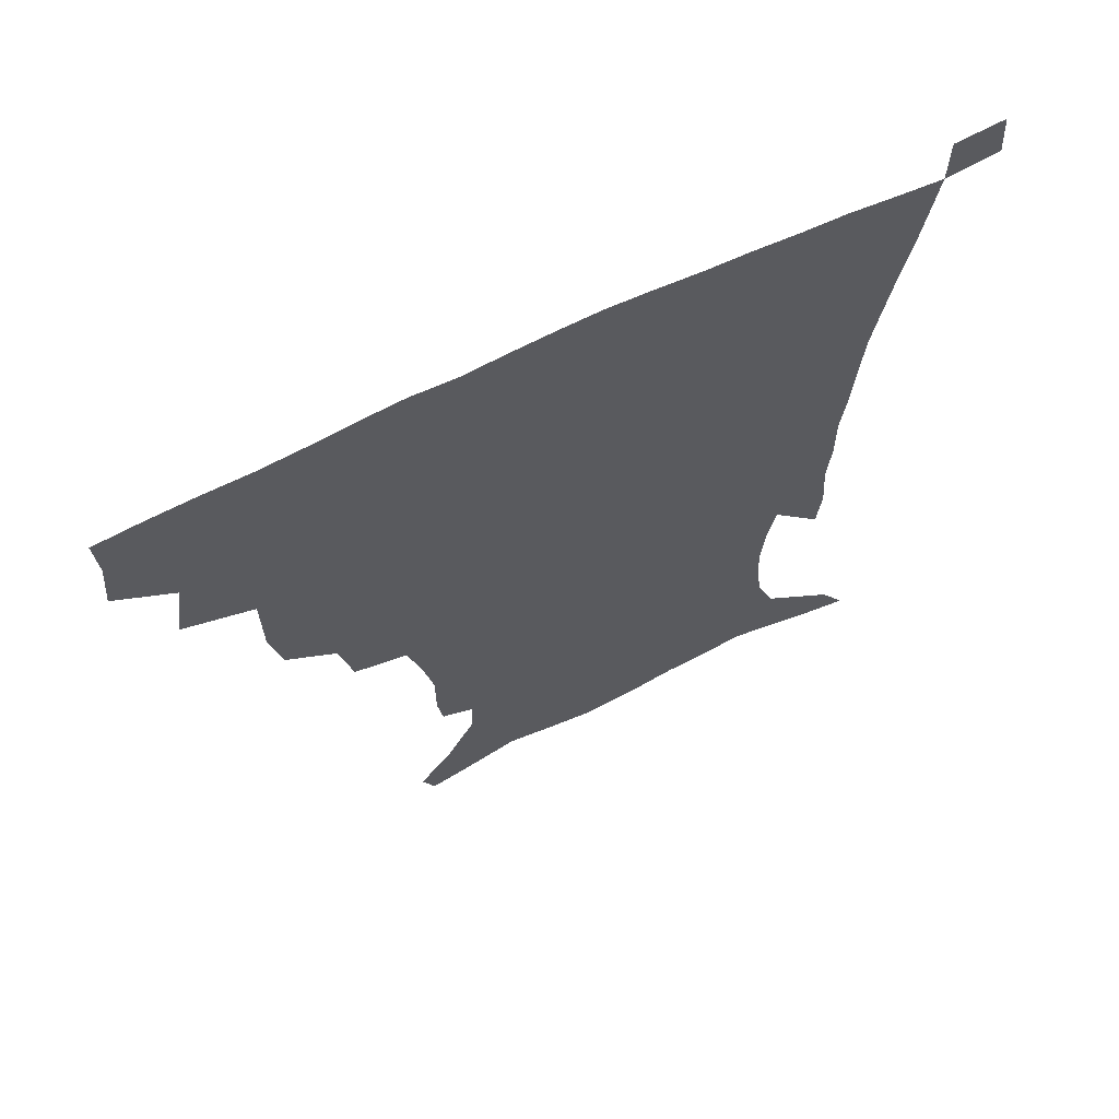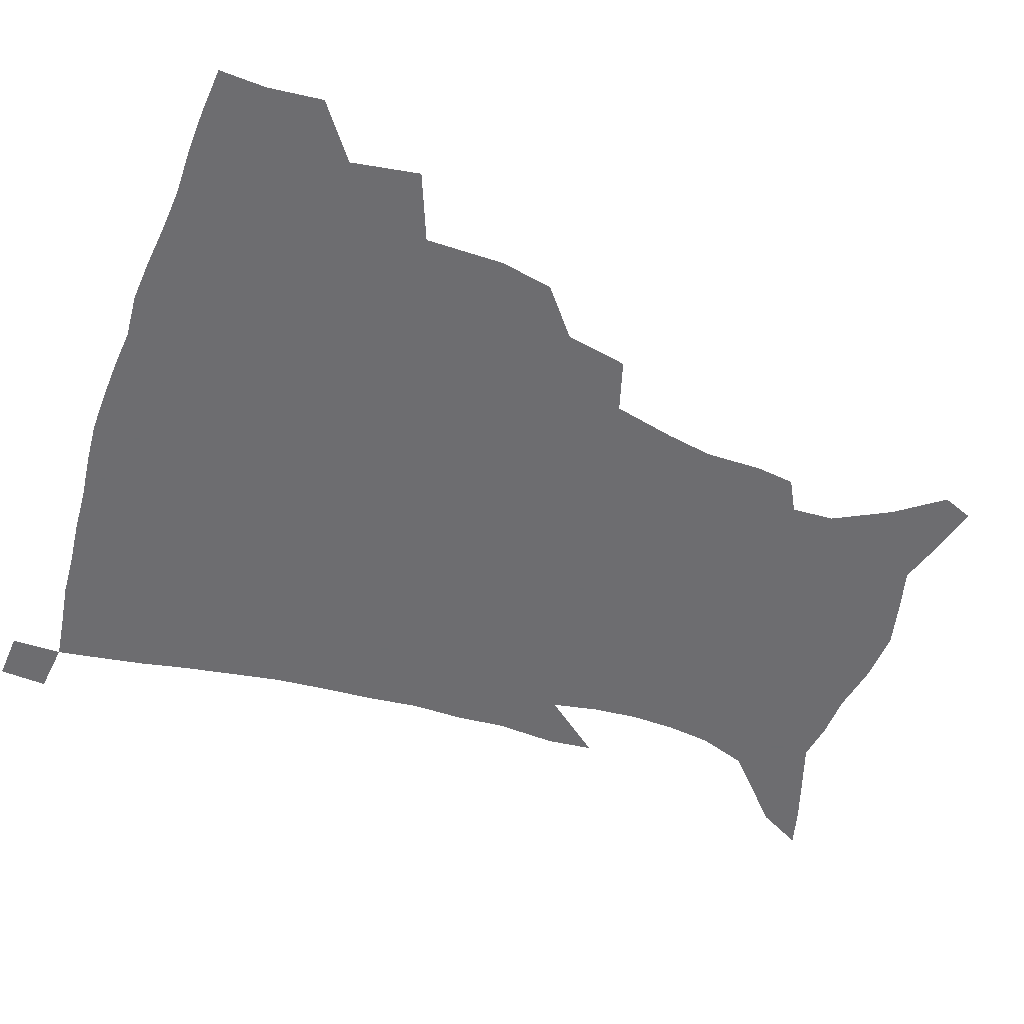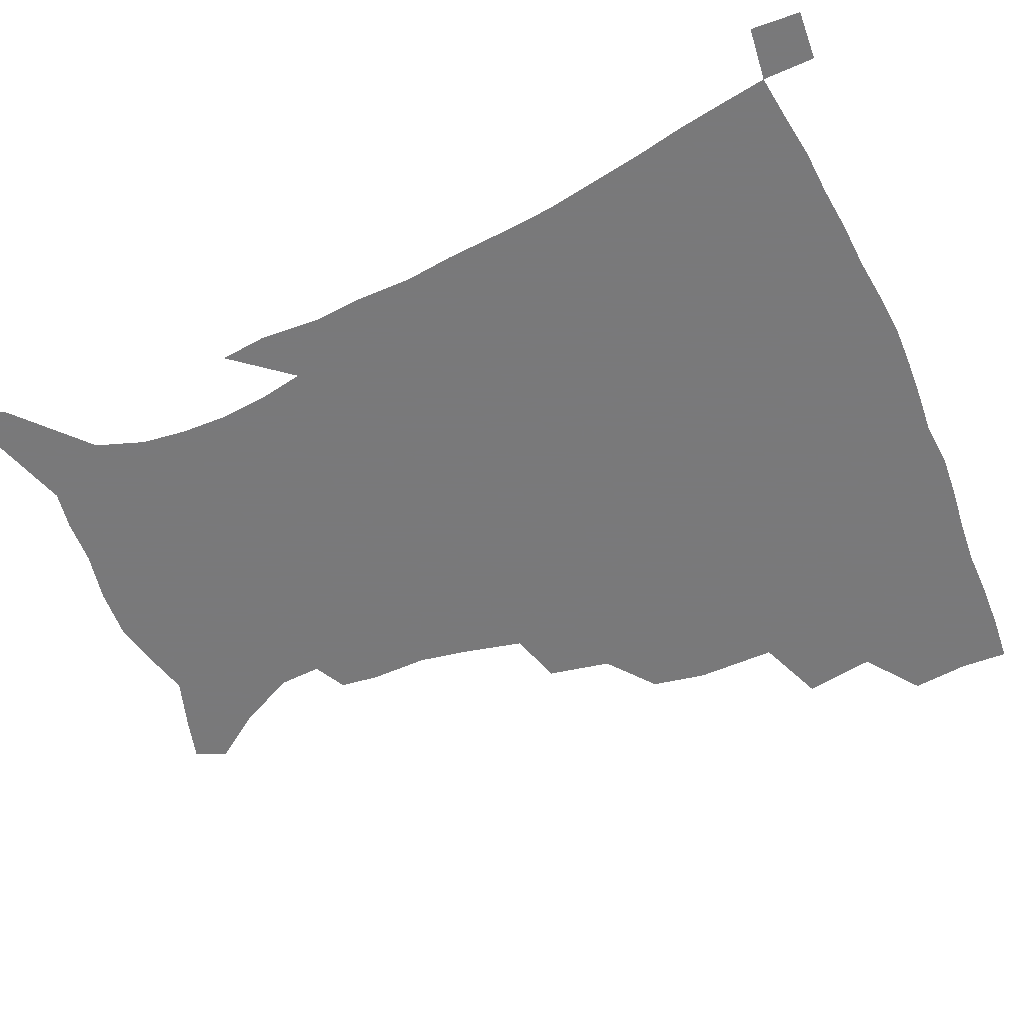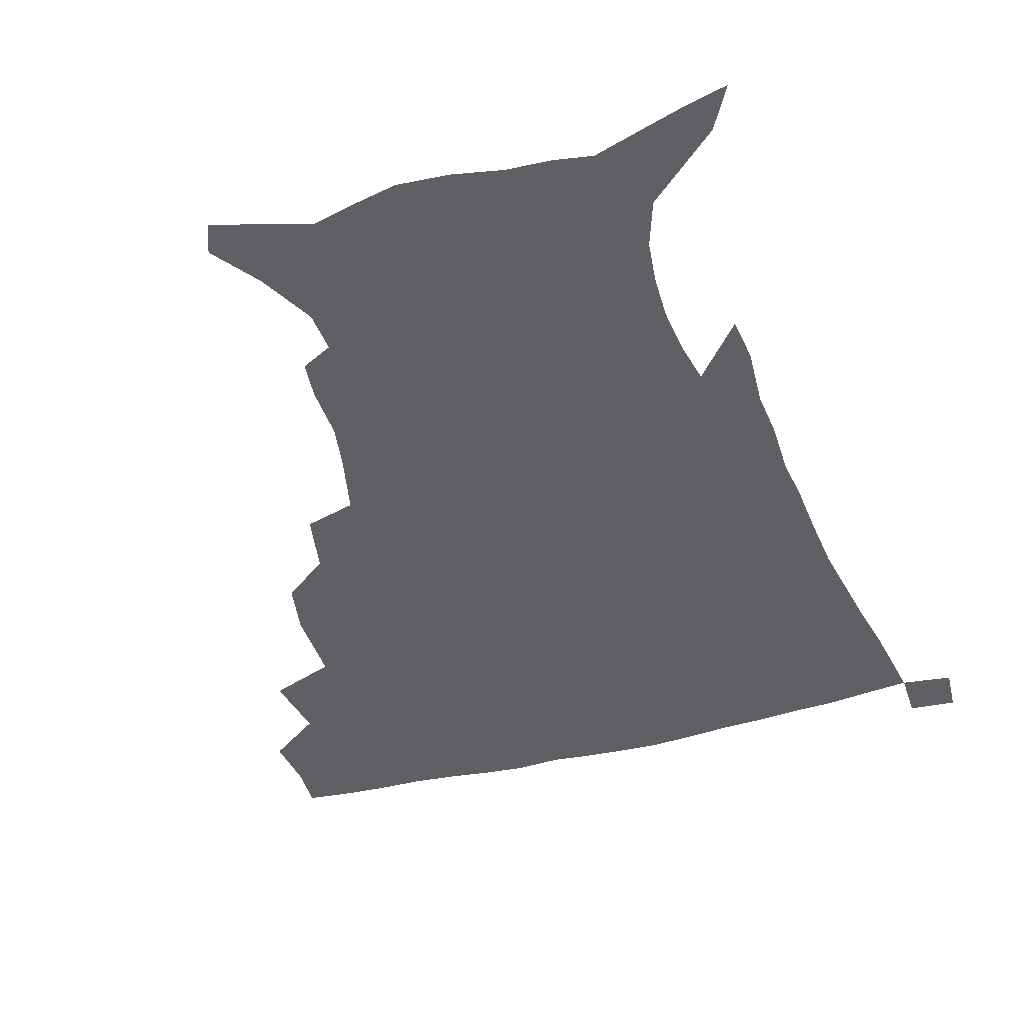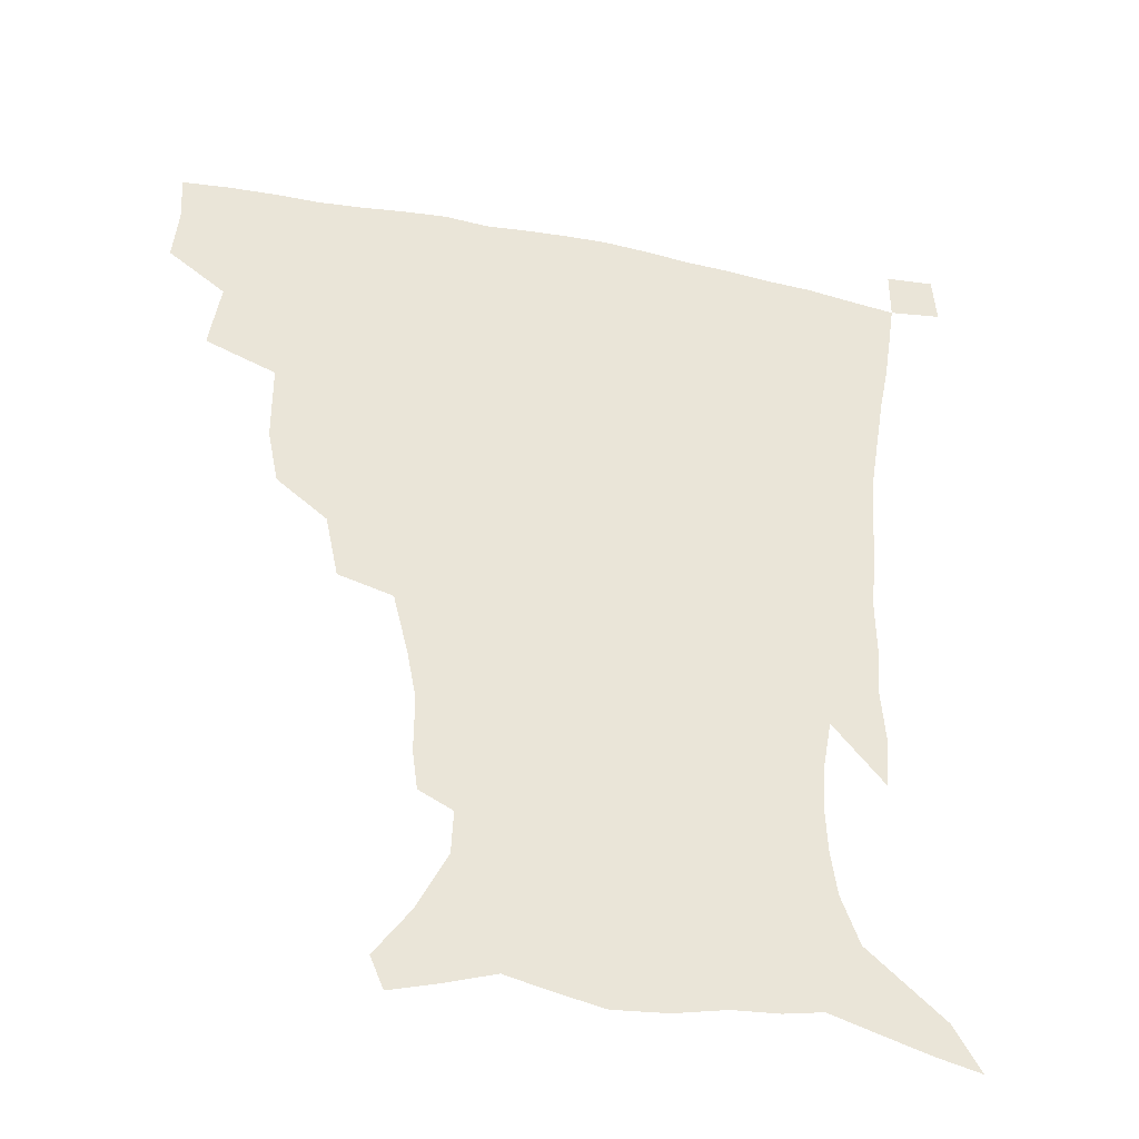
<metadata>
{"format":"obj","ext":"obj","renderer":"f3d","projection":"perspective","resolution":1024,"background":"white","views":[{"elev":66.5,"azim":-26.2,"up":"+Y"},{"elev":-54.1,"azim":-108.7,"up":"+Z"},{"elev":-57.8,"azim":114.2,"up":"+Z"},{"elev":-42.7,"azim":17.7,"up":"+Z"},{"elev":-40.0,"azim":-13.7,"up":"+Y"}]}
</metadata>
<code>
v 435.8 399.2 0
v 437.6 418.1 0
v 436.7 434.1 0
v 451.1 361.9 0
v 454.6 385.4 0
v 453.8 402.5 0
v 453.2 419 0
v 452.1 435.6 0
v 477.9 307.7 0
v 474.2 326.1 0
v 474.1 352.9 0
v 472.7 371.9 0
v 472 389 0
v 470 404.5 0
v 468.7 420.2 0
v 467.5 436.3 0
v 498.8 273.4 0
v 494.4 294.8 0
v 492.3 318.3 0
v 490.4 338.3 0
v 490.2 360 0
v 488.8 376 0
v 487.2 391 0
v 485.7 405.9 0
v 484.5 421 0
v 483.6 436.3 0
v 526.5 198.5 0
v 524.7 211.8 0
v 524.8 231.1 0
v 521.7 247.4 0
v 516.7 268.3 0
v 511.4 287.5 0
v 510.3 313.5 0
v 508 330.1 0
v 505.7 345.7 0
v 504.7 362.9 0
v 503.4 378.1 0
v 501.9 392.5 0
v 500.4 407.1 0
v 499.3 422 0
v 498.4 437.6 0
v 515.5 141.8 0
v 527 158.3 0
v 536.9 178.1 0
v 537.5 192.7 0
v 537.6 212.6 0
v 535.9 227.6 0
v 534.1 244.8 0
v 530.8 262.3 0
v 527.2 279.5 0
v 524 296.7 0
v 523 318.7 0
v 521.1 333.9 0
v 520.2 350.5 0
v 518.7 364.8 0
v 517.9 379.7 0
v 516.3 393.8 0
v 515.2 408.2 0
v 514.1 422.6 0
v 512.9 439.3 0
v 519.9 131.1 0
v 532.1 148.5 0
v 541.9 166.9 0
v 546.9 184.7 0
v 547.3 201.6 0
v 548 223.8 0
v 546.2 239 0
v 543.7 253.3 0
v 540.7 267.5 0
v 538.3 285.7 0
v 537.1 305.5 0
v 535.6 321.9 0
v 534.6 337.5 0
v 534 353.2 0
v 533.1 367 0
v 532.7 381.2 0
v 531.1 394.9 0
v 529.8 409.2 0
v 528.5 424.4 0
v 527.3 440.5 0
v 534.8 135.4 0
v 548 155.6 0
v 556.2 177 0
v 557.3 192 0
v 557.4 207.9 0
v 557.6 230.5 0
v 556.1 245 0
v 554.5 261.7 0
v 552 274.6 0
v 550.3 291.7 0
v 549.5 309.9 0
v 548.5 325.3 0
v 548.1 340.6 0
v 547.5 354.8 0
v 547.2 368.9 0
v 546.3 382 0
v 545.4 395.5 0
v 545.1 409.3 0
v 543.8 423.8 0
v 542.4 439.5 0
v 552 141 0
v 563 162.3 0
v 566.3 178.8 0
v 567.3 195.4 0
v 568.2 215.8 0
v 567.4 231.6 0
v 566.2 248.8 0
v 564.9 264 0
v 563.3 279.5 0
v 562.4 296.6 0
v 561.9 313.1 0
v 560.9 325.9 0
v 561 342.3 0
v 561 356.6 0
v 560.6 369.7 0
v 559.8 382.5 0
v 559.8 396.1 0
v 559.2 409.7 0
v 558.1 424.2 0
v 556.3 440.8 0
v 566.3 137.5 0
v 575.3 164 0
v 577.7 183.5 0
v 577.7 196.8 0
v 578 217.7 0
v 577.7 233.6 0
v 576.6 249 0
v 575.7 264.8 0
v 574.6 279.2 0
v 573.9 296 0
v 573.7 313.7 0
v 574 329.9 0
v 573.6 342.5 0
v 573.8 356.7 0
v 574.2 370.3 0
v 574 383.1 0
v 574.2 396.5 0
v 573.8 409.7 0
v 572 425.2 0
v 570.2 441.7 0
v 582.6 134 0
v 587.4 164.1 0
v 588.3 184 0
v 588.7 204.1 0
v 588.4 219.7 0
v 588.1 238 0
v 587.5 251.8 0
v 586.8 269.6 0
v 586.7 283.8 0
v 586 299 0
v 586 315.9 0
v 586.1 330.6 0
v 586.6 344.1 0
v 587 358.5 0
v 587.2 370.2 0
v 588.2 384 0
v 588 396.8 0
v 587.6 409.8 0
v 585.9 425.8 0
v 584.1 442.1 0
v 600.3 135.2 0
v 599.9 163 0
v 599.3 183.8 0
v 599.1 200.7 0
v 598.9 218 0
v 598.3 235.8 0
v 598 252.9 0
v 598.1 266.8 0
v 597.5 285.6 0
v 597.8 299.4 0
v 597.8 315.5 0
v 598.4 328.4 0
v 598.9 344.2 0
v 599.6 357.2 0
v 600.8 371.5 0
v 601.5 384.3 0
v 601.7 397 0
v 601.2 411 0
v 600.1 425.8 0
v 598.7 441.1 0
v 617.3 138.7 0
v 613.2 159.8 0
v 610.2 182.6 0
v 609.2 200.2 0
v 609 218.4 0
v 608.6 236.2 0
v 608.8 250.6 0
v 609 267.2 0
v 609 282.5 0
v 609.2 298.5 0
v 609.5 313.8 0
v 610.5 330.8 0
v 611.2 343.4 0
v 612.2 356.2 0
v 613.3 370.9 0
v 614.4 384 0
v 615.3 396.7 0
v 616.3 410 0
v 615.8 424.1 0
v 614.3 439.4 0
v 632.6 139.5 0
v 625.3 160.5 0
v 622.4 177 0
v 619.7 197 0
v 618.5 219 0
v 618.6 235.4 0
v 619.4 249.1 0
v 619.5 267 0
v 620.8 278.9 0
v 620.8 295.2 0
v 621.4 310.2 0
v 621.6 329.5 0
v 623.1 343.4 0
v 624.6 355.5 0
v 626 369.2 0
v 627.4 382.5 0
v 628.8 395.9 0
v 630.4 409.3 0
v 630.3 423.2 0
v 629.1 438.7 0
v 645.5 141.8 0
v 638 158.5 0
v 632 178.7 0
v 630 194.1 0
v 628.9 212.7 0
v 629 229.7 0
v 630.5 243.2 0
v 630.6 261.5 0
v 631.3 277.3 0
v 631.9 292.9 0
v 632.8 308.4 0
v 634.2 323 0
v 634.8 340.1 0
v 636.8 352.9 0
v 638.5 367.1 0
v 640.3 382.2 0
v 642 394.7 0
v 643.7 408.6 0
v 644.8 422 0
v 644.5 437.2 0
v 661.6 136.8 0
v 651.5 154.9 0
v 644.2 173.2 0
v 640.8 188.9 0
v 638.5 208.4 0
v 639.1 223 0
v 640.6 238 0
v 641.6 255.6 0
v 642.1 272.6 0
v 643.5 286.8 0
v 643.8 304.5 0
v 645.7 318.2 0
v 646.6 335.1 0
v 648.8 349.5 0
v 651.1 363.4 0
v 652.9 379.3 0
v 655.2 393.4 0
v 657.1 407.2 0
v 658.7 420.9 0
v 659.2 436.4 0
v 676.9 132 0
v 666.4 149.5 0
v 658.2 165.5 0
v 652.4 181.8 0
v 650.4 196.9 0
v 649.8 212.6 0
v 651.1 228.5 0
v 653.9 244.3 0
v 655.1 260.7 0
v 655.4 278.3 0
v 655.9 295.6 0
v 657.3 311.3 0
v 660.3 324.5 0
v 660.8 344 0
v 663 360 0
v 665 377 0
v 668.5 390.2 0
v 670.8 405.3 0
v 672.8 419.6 0
v 674.6 434.3 0
v 691.6 128.2 0
v 683.1 143.2 0
v 670.7 223.9 0
v 672.3 239.7 0
v 670.8 260.8 0
v 672 276.9 0
v 671.8 296 0
v 673.6 312.2 0
v 674.7 330.9 0
v 676.2 349.9 0
v 678.9 367.2 0
v 681.8 385.3 0
v 685 401.4 0
v 687.4 417.3 0
v 689.6 432.4 0
v 689.6 449.8 0
v 707.2 434.6 0
v 706 451.1 0
f 5 6 1
f 1 6 2
f 6 7 2
f 2 7 3
f 7 8 3
f 11 12 4
f 4 12 5
f 12 13 5
f 5 13 6
f 13 14 6
f 6 14 7
f 14 15 7
f 7 15 8
f 15 16 8
f 18 19 9
f 9 19 10
f 19 20 10
f 10 20 11
f 20 21 11
f 11 21 12
f 21 22 12
f 12 22 13
f 22 23 13
f 13 23 14
f 23 24 14
f 14 24 15
f 24 25 15
f 15 25 16
f 25 26 16
f 31 32 17
f 17 32 18
f 32 33 18
f 18 33 19
f 33 34 19
f 19 34 20
f 34 35 20
f 20 35 21
f 35 36 21
f 21 36 22
f 36 37 22
f 22 37 23
f 37 38 23
f 23 38 24
f 38 39 24
f 24 39 25
f 39 40 25
f 25 40 26
f 40 41 26
f 45 46 27
f 27 46 28
f 46 47 28
f 28 47 29
f 47 48 29
f 29 48 30
f 48 49 30
f 30 49 31
f 49 50 31
f 31 50 32
f 50 51 32
f 32 51 33
f 51 52 33
f 33 52 34
f 52 53 34
f 34 53 35
f 53 54 35
f 35 54 36
f 54 55 36
f 36 55 37
f 55 56 37
f 37 56 38
f 56 57 38
f 38 57 39
f 57 58 39
f 39 58 40
f 58 59 40
f 40 59 41
f 59 60 41
f 61 62 42
f 42 62 43
f 62 63 43
f 43 63 44
f 63 64 44
f 44 64 45
f 64 65 45
f 45 65 46
f 65 66 46
f 46 66 47
f 66 67 47
f 47 67 48
f 67 68 48
f 48 68 49
f 68 69 49
f 49 69 50
f 69 70 50
f 50 70 51
f 70 71 51
f 51 71 52
f 71 72 52
f 52 72 53
f 72 73 53
f 53 73 54
f 73 74 54
f 54 74 55
f 74 75 55
f 55 75 56
f 75 76 56
f 56 76 57
f 76 77 57
f 57 77 58
f 77 78 58
f 58 78 59
f 78 79 59
f 59 79 60
f 79 80 60
f 61 81 62
f 81 82 62
f 62 82 63
f 82 83 63
f 63 83 64
f 83 84 64
f 64 84 65
f 84 85 65
f 65 85 66
f 85 86 66
f 66 86 67
f 86 87 67
f 67 87 68
f 87 88 68
f 68 88 69
f 88 89 69
f 69 89 70
f 89 90 70
f 70 90 71
f 90 91 71
f 71 91 72
f 91 92 72
f 72 92 73
f 92 93 73
f 73 93 74
f 93 94 74
f 74 94 75
f 94 95 75
f 75 95 76
f 95 96 76
f 76 96 77
f 96 97 77
f 77 97 78
f 97 98 78
f 78 98 79
f 98 99 79
f 79 99 80
f 99 100 80
f 81 101 82
f 101 102 82
f 82 102 83
f 102 103 83
f 83 103 84
f 103 104 84
f 84 104 85
f 104 105 85
f 85 105 86
f 105 106 86
f 86 106 87
f 106 107 87
f 87 107 88
f 107 108 88
f 88 108 89
f 108 109 89
f 89 109 90
f 109 110 90
f 90 110 91
f 110 111 91
f 91 111 92
f 111 112 92
f 92 112 93
f 112 113 93
f 93 113 94
f 113 114 94
f 94 114 95
f 114 115 95
f 95 115 96
f 115 116 96
f 96 116 97
f 116 117 97
f 97 117 98
f 117 118 98
f 98 118 99
f 118 119 99
f 99 119 100
f 119 120 100
f 101 121 102
f 121 122 102
f 102 122 103
f 122 123 103
f 103 123 104
f 123 124 104
f 104 124 105
f 124 125 105
f 105 125 106
f 125 126 106
f 106 126 107
f 126 127 107
f 107 127 108
f 127 128 108
f 108 128 109
f 128 129 109
f 109 129 110
f 129 130 110
f 110 130 111
f 130 131 111
f 111 131 112
f 131 132 112
f 112 132 113
f 132 133 113
f 113 133 114
f 133 134 114
f 114 134 115
f 134 135 115
f 115 135 116
f 135 136 116
f 116 136 117
f 136 137 117
f 117 137 118
f 137 138 118
f 118 138 119
f 138 139 119
f 119 139 120
f 139 140 120
f 121 141 122
f 141 142 122
f 122 142 123
f 142 143 123
f 123 143 124
f 143 144 124
f 124 144 125
f 144 145 125
f 125 145 126
f 145 146 126
f 126 146 127
f 146 147 127
f 127 147 128
f 147 148 128
f 128 148 129
f 148 149 129
f 129 149 130
f 149 150 130
f 130 150 131
f 150 151 131
f 131 151 132
f 151 152 132
f 132 152 133
f 152 153 133
f 133 153 134
f 153 154 134
f 134 154 135
f 154 155 135
f 135 155 136
f 155 156 136
f 136 156 137
f 156 157 137
f 137 157 138
f 157 158 138
f 138 158 139
f 158 159 139
f 139 159 140
f 159 160 140
f 141 161 142
f 161 162 142
f 142 162 143
f 162 163 143
f 143 163 144
f 163 164 144
f 144 164 145
f 164 165 145
f 145 165 146
f 165 166 146
f 146 166 147
f 166 167 147
f 147 167 148
f 167 168 148
f 148 168 149
f 168 169 149
f 149 169 150
f 169 170 150
f 150 170 151
f 170 171 151
f 151 171 152
f 171 172 152
f 152 172 153
f 172 173 153
f 153 173 154
f 173 174 154
f 154 174 155
f 174 175 155
f 155 175 156
f 175 176 156
f 156 176 157
f 176 177 157
f 157 177 158
f 177 178 158
f 158 178 159
f 178 179 159
f 159 179 160
f 179 180 160
f 161 181 162
f 181 182 162
f 162 182 163
f 182 183 163
f 163 183 164
f 183 184 164
f 164 184 165
f 184 185 165
f 165 185 166
f 185 186 166
f 166 186 167
f 186 187 167
f 167 187 168
f 187 188 168
f 168 188 169
f 188 189 169
f 169 189 170
f 189 190 170
f 170 190 171
f 190 191 171
f 171 191 172
f 191 192 172
f 172 192 173
f 192 193 173
f 173 193 174
f 193 194 174
f 174 194 175
f 194 195 175
f 175 195 176
f 195 196 176
f 176 196 177
f 196 197 177
f 177 197 178
f 197 198 178
f 178 198 179
f 198 199 179
f 179 199 180
f 199 200 180
f 181 201 182
f 201 202 182
f 182 202 183
f 202 203 183
f 183 203 184
f 203 204 184
f 184 204 185
f 204 205 185
f 185 205 186
f 205 206 186
f 186 206 187
f 206 207 187
f 187 207 188
f 207 208 188
f 188 208 189
f 208 209 189
f 189 209 190
f 209 210 190
f 190 210 191
f 210 211 191
f 191 211 192
f 211 212 192
f 192 212 193
f 212 213 193
f 193 213 194
f 213 214 194
f 194 214 195
f 214 215 195
f 195 215 196
f 215 216 196
f 196 216 197
f 216 217 197
f 197 217 198
f 217 218 198
f 198 218 199
f 218 219 199
f 199 219 200
f 219 220 200
f 201 221 202
f 221 222 202
f 202 222 203
f 222 223 203
f 203 223 204
f 223 224 204
f 204 224 205
f 224 225 205
f 205 225 206
f 225 226 206
f 206 226 207
f 226 227 207
f 207 227 208
f 227 228 208
f 208 228 209
f 228 229 209
f 209 229 210
f 229 230 210
f 210 230 211
f 230 231 211
f 211 231 212
f 231 232 212
f 212 232 213
f 232 233 213
f 213 233 214
f 233 234 214
f 214 234 215
f 234 235 215
f 215 235 216
f 235 236 216
f 216 236 217
f 236 237 217
f 217 237 218
f 237 238 218
f 218 238 219
f 238 239 219
f 219 239 220
f 239 240 220
f 221 241 222
f 241 242 222
f 222 242 223
f 242 243 223
f 223 243 224
f 243 244 224
f 224 244 225
f 244 245 225
f 225 245 226
f 245 246 226
f 226 246 227
f 246 247 227
f 227 247 228
f 247 248 228
f 228 248 229
f 248 249 229
f 229 249 230
f 249 250 230
f 230 250 231
f 250 251 231
f 231 251 232
f 251 252 232
f 232 252 233
f 252 253 233
f 233 253 234
f 253 254 234
f 234 254 235
f 254 255 235
f 235 255 236
f 255 256 236
f 236 256 237
f 256 257 237
f 237 257 238
f 257 258 238
f 238 258 239
f 258 259 239
f 239 259 240
f 259 260 240
f 241 261 242
f 261 262 242
f 242 262 243
f 262 263 243
f 243 263 244
f 263 264 244
f 244 264 245
f 264 265 245
f 245 265 246
f 265 266 246
f 246 266 247
f 266 267 247
f 247 267 248
f 267 268 248
f 248 268 249
f 268 269 249
f 249 269 250
f 269 270 250
f 250 270 251
f 270 271 251
f 251 271 252
f 271 272 252
f 252 272 253
f 272 273 253
f 253 273 254
f 273 274 254
f 254 274 255
f 274 275 255
f 255 275 256
f 275 276 256
f 256 276 257
f 276 277 257
f 257 277 258
f 277 278 258
f 258 278 259
f 278 279 259
f 259 279 260
f 279 280 260
f 261 281 262
f 281 282 262
f 262 282 263
f 268 283 269
f 283 284 269
f 269 284 270
f 284 285 270
f 270 285 271
f 285 286 271
f 271 286 272
f 286 287 272
f 272 287 273
f 287 288 273
f 273 288 274
f 288 289 274
f 274 289 275
f 289 290 275
f 275 290 276
f 290 291 276
f 276 291 277
f 291 292 277
f 277 292 278
f 292 293 278
f 278 293 279
f 293 294 279
f 279 294 280
f 294 295 280
f 295 297 296
f 297 298 296

</code>
